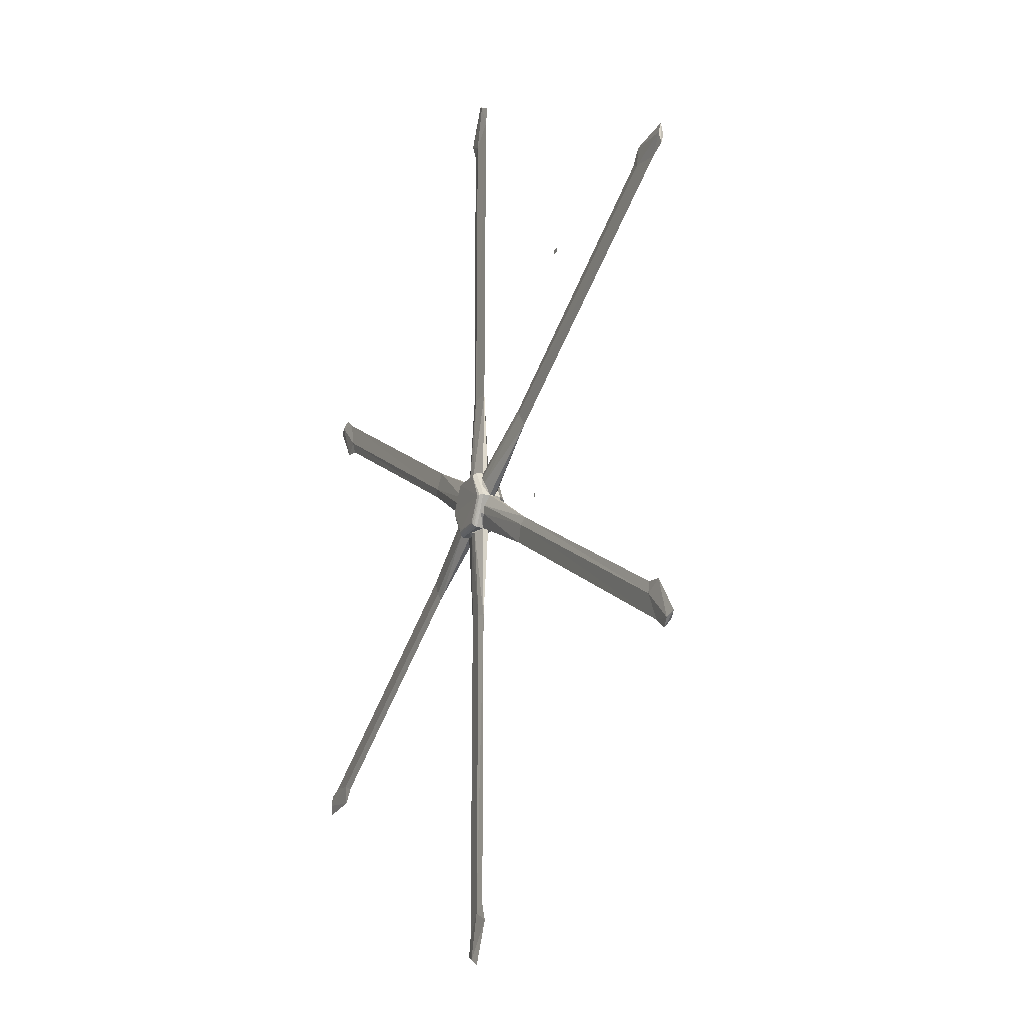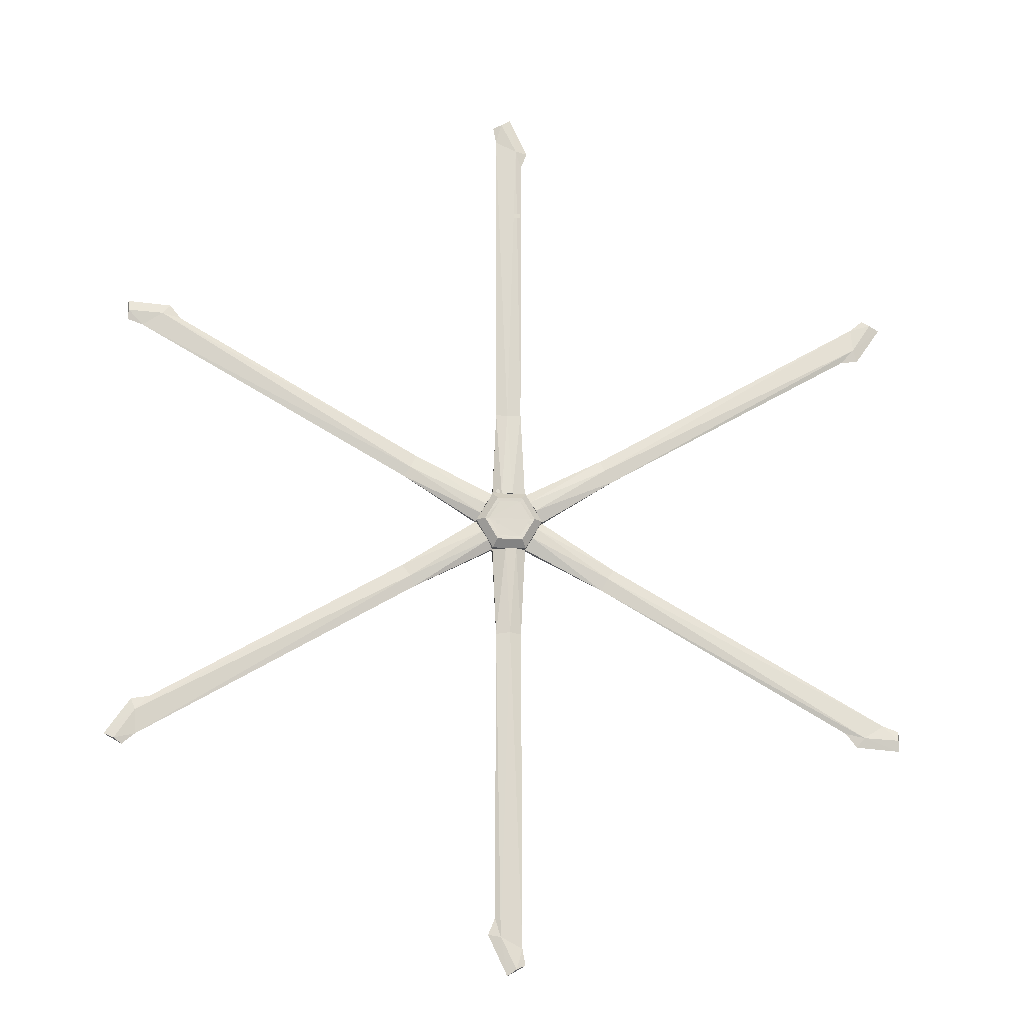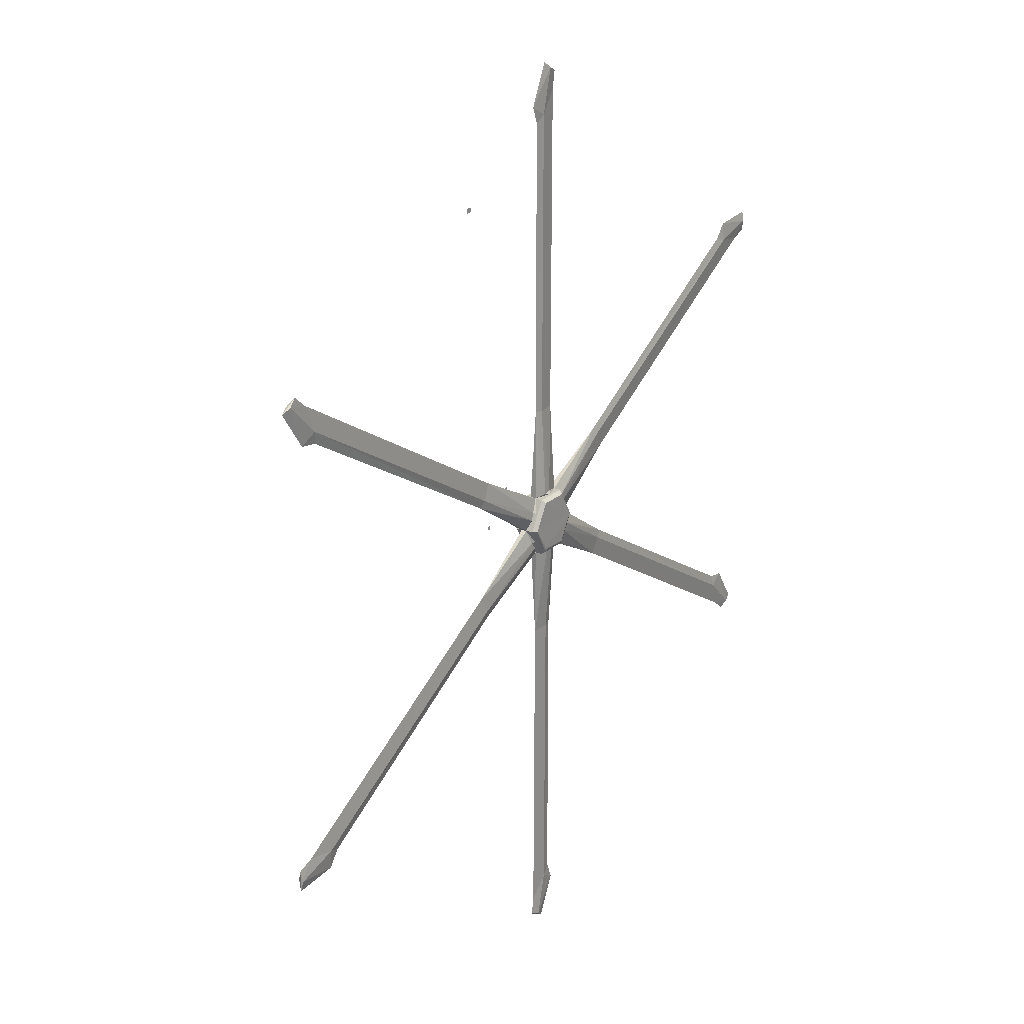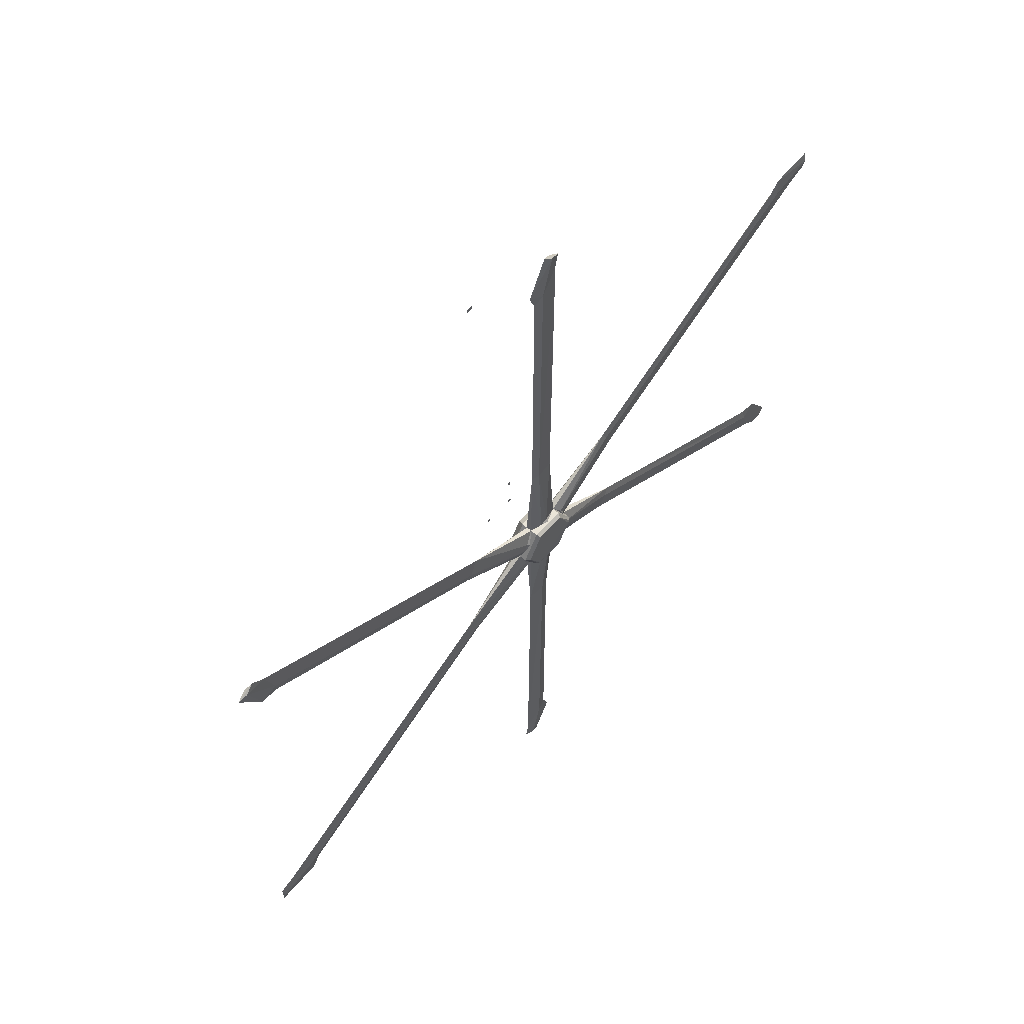
<metadata>
{"format":"obj","ext":"obj","renderer":"f3d","projection":"perspective","resolution":1024,"background":"white","views":[{"elev":-20.7,"azim":-114.8,"up":"+Z"},{"elev":-18.2,"azim":-5.7,"up":"+Z"},{"elev":22.0,"azim":124.0,"up":"+Z"},{"elev":59.5,"azim":131.1,"up":"+Z"}]}
</metadata>
<code>
o Mesh.028_Mesh7_Component_3_5_Group3_Group1_Concept_attack_helicopter1_Mo
v 6.173 1.694 3.589
v 5.702 1.693 3.58
v 0.4524 1.802 0.1954
v 0.3263 1.577 0.3577
v 6.032 1.724 3.647
v 0.5114 1.648 0.03577
v 0.254 1.739 0.4846
v 0.5112 1.737 0.03634
v 0.3685 1.826 0.2852
v 6.017 1.654 3.66
v 1.596 1.719 0.882
v 5.898 1.694 3.746
v 0.4066 1.796 0.3113
v 0.2508 1.659 0.4872
v 1.475 1.695 1.121
v 5.789 1.697 3.031
v 1.541 1.656 0.9565
v 5.543 1.72 3.172
v 5.722 1.657 3.209
v 1.672 1.69 0.7806
v 0.4164 1.569 0.2179
v 5.517 1.693 2.992
f 13 9 7
f 16 1 19
f 2 12 5
f 21 9 6
f 2 17 19
f 18 20 11
f 10 2 19
f 11 3 13
f 15 14 4
f 20 18 22
f 20 3 11
f 1 5 12
f 12 2 10
f 6 9 8
f 1 16 5
f 4 9 21
f 17 2 15
f 13 3 9
f 14 7 4
f 20 17 21
f 20 19 17
f 16 22 18
f 5 16 18
f 19 1 10
f 4 7 9
f 9 3 8
f 5 18 2
f 20 21 6
f 16 19 22
f 8 20 6
f 19 20 22
f 17 15 4
f 17 4 21
f 7 14 15
f 20 8 3
f 11 13 15
f 2 11 15
f 15 13 7
f 11 2 18
f 1 12 10
o Mesh.027_Mesh2_Group2_Group1_Concept_attack_helicopter1_Model
v 0.04205 0.3315 4.805
v -0.06131 0.3315 4.73
v -0.06131 0.3315 4.805
v 0.04205 0.3315 4.73
f 23 24 25
f 24 23 26
o Mesh.022_Mesh6_Component_3_4_Group3_Group1_Concept_attack_helicopter1_Mo
v 5.315 1.693 -3.275
v 5.916 1.693 -3.141
v 0.3605 1.802 -0.287
v 6.159 1.694 -3.544
v 6.14 1.724 -3.393
v 0.2518 1.648 -0.4179
v 5.484 1.697 -3.49
v 0.2522 1.737 -0.4174
v 1.564 1.656 -0.8489
v 6.143 1.654 -3.374
v 0.5119 1.739 0.02948
v 6.158 1.694 -3.228
v 0.5125 1.659 0.03356
v 1.477 1.69 -1.05
v 0.4424 1.58 -0.09068
v 1.674 1.695 -0.7092
v 0.3964 1.826 -0.1694
v 5.484 1.72 -3.207
v 5.605 1.657 -3.343
v 0.438 1.796 -0.1893
v 1.527 1.719 -0.9336
v 0.3603 1.568 -0.2412
f 46 43 37
f 39 37 41
f 28 38 31
f 48 43 32
f 47 28 44
f 33 30 45
f 36 28 45
f 47 29 46
f 45 27 33
f 44 27 40
f 40 29 47
f 30 31 38
f 35 41 48
f 32 43 34
f 42 46 37
f 36 45 30
f 35 28 42
f 46 29 43
f 28 47 42
f 40 35 48
f 41 43 48
f 33 27 44
f 31 44 28
f 41 37 43
f 35 42 41
f 43 29 34
f 40 45 35
f 40 48 32
f 40 27 45
f 28 35 45
f 37 39 42
f 40 34 29
f 34 40 32
f 42 39 41
f 30 33 31
f 47 46 42
f 44 40 47
f 31 33 44
f 38 28 36
f 30 38 36
o Mesh.019_Mesh11_Group3_Group1_Concept_attack_helicopter1_Model
v -0.2804 0.8454 0.3012
v -0.2486 0.8453 0.3095
v -0.2656 0.8453 0.3096
v -0.2339 0.8454 0.3009
v -0.289 0.8456 0.2865
v -0.2254 0.8456 0.2861
v -0.2891 0.8458 0.2695
v -0.2255 0.8458 0.2691
v -0.2806 0.846 0.2547
v -0.2341 0.846 0.2544
v -0.2659 0.8461 0.2461
v -0.2489 0.8461 0.246
f 49 50 51
f 50 49 52
f 52 49 53
f 52 53 54
f 54 53 55
f 54 55 56
f 56 55 57
f 56 57 58
f 58 57 59
f 58 59 60
o Mesh.012_Mesh8_Component_3_6_Group3_Group1_Concept_attack_helicopter1_Mo
v 0.1907 1.693 6.301
v -0.2259 1.693 6.754
v 0.08061 1.802 0.5161
v 0.002215 1.694 7.167
v -0.1189 1.724 7.074
v 0.2483 1.648 0.4874
v 0.05752 1.719 1.849
v 0.2477 1.737 0.4875
v -0.03443 1.656 1.839
v -0.1375 1.654 7.067
v -0.2691 1.739 0.4889
v -0.2713 1.694 7.008
v -0.2729 1.659 0.4874
v -0.0427 1.796 0.5343
v -0.1303 1.58 0.4888
v -0.2102 1.695 1.864
v -0.03913 1.826 0.4884
v 0.04807 1.72 6.413
v 0.1052 1.657 6.586
v 0.1835 1.69 1.865
v 0.293 1.697 6.555
v 0.04105 1.568 0.493
f 74 77 71
f 80 63 67
f 62 72 65
f 82 77 66
f 67 62 78
f 76 73 75
f 73 71 75
f 67 63 74
f 79 61 81
f 78 61 80
f 72 62 70
f 64 65 72
f 69 75 82
f 66 77 68
f 76 74 71
f 70 79 64
f 69 62 76
f 74 63 77
f 62 67 76
f 80 69 82
f 75 77 82
f 81 61 78
f 81 64 79
f 75 71 77
f 62 69 79
f 77 63 68
f 80 79 69
f 80 82 66
f 80 61 79
f 70 62 79
f 68 80 66
f 69 76 75
f 65 78 62
f 71 73 76
f 64 81 65
f 67 74 76
f 78 80 67
f 65 81 78
f 80 68 63
f 64 72 70
o Mesh.009_Mesh12_Group3_Group1_Concept_attack_helicopter1_Model
v 0.2116 0.8515 -0.1963
v 0.2435 0.8514 -0.188
v 0.2264 0.8514 -0.1879
v 0.2581 0.8515 -0.1966
v 0.203 0.8517 -0.211
v 0.2666 0.8517 -0.2114
v 0.203 0.8519 -0.228
v 0.2665 0.8519 -0.2284
v 0.2114 0.852 -0.2428
v 0.2579 0.852 -0.2431
v 0.2261 0.8521 -0.2514
v 0.2431 0.8521 -0.2515
f 83 84 85
f 84 83 86
f 86 83 87
f 86 87 88
f 88 87 89
f 88 89 90
f 90 89 91
f 90 91 92
f 92 91 93
f 92 93 94
o Mesh.007_Mesh3_Component_3_1_Group3_Group1_Concept_attack_helicopter1_Mo
v -6.195 1.694 -3.521
v -5.724 1.693 -3.512
v -0.4749 1.802 -0.1279
v -0.3488 1.577 -0.2902
v -6.055 1.724 -3.58
v -0.534 1.648 0.03141
v -0.2733 1.659 -0.4197
v -0.5337 1.736 0.03167
v -0.391 1.826 -0.2177
v -6.039 1.654 -3.592
v -1.618 1.719 -0.8145
v -5.921 1.694 -3.679
v -0.429 1.796 -0.2438
v -5.811 1.697 -2.963
v -1.497 1.695 -1.054
v -1.694 1.69 -0.7131
v -1.563 1.656 -0.889
v -5.566 1.72 -3.105
v -5.744 1.657 -3.142
v -0.2765 1.739 -0.4171
v -0.4389 1.569 -0.1504
v -5.54 1.693 -2.925
f 107 103 114
f 113 95 104
f 96 106 99
f 115 103 100
f 108 95 113
f 105 96 112
f 106 96 104
f 110 113 111
f 105 97 107
f 110 112 116
f 96 105 109
f 95 99 106
f 98 114 103
f 100 103 102
f 96 111 113
f 98 103 115
f 111 96 109
f 107 97 103
f 101 114 98
f 110 111 115
f 110 102 97
f 108 116 112
f 111 98 115
f 110 97 105
f 104 96 113
f 103 97 102
f 114 101 109
f 112 110 105
f 108 113 116
f 99 108 112
f 113 110 116
f 111 109 98
f 102 110 100
f 110 115 100
f 95 108 99
f 105 107 109
f 99 112 96
f 109 107 114
f 109 101 98
f 95 106 104
o Mesh.005_Mesh13_Group3_Group1_Concept_attack_helicopter1_Model
v -0.2801 0.8515 -0.1966
v -0.2483 0.8514 -0.1883
v -0.2653 0.8514 -0.1882
v -0.2336 0.8515 -0.1969
v -0.2887 0.8517 -0.2113
v -0.2251 0.8517 -0.2117
v -0.2888 0.8519 -0.2283
v -0.2252 0.8519 -0.2287
v -0.2803 0.852 -0.2431
v -0.2338 0.852 -0.2434
v -0.2656 0.8521 -0.2517
v -0.2486 0.8522 -0.2518
f 117 118 119
f 118 117 120
f 120 117 121
f 120 121 122
f 122 121 123
f 122 123 124
f 124 123 125
f 124 125 126
f 126 125 127
f 126 127 128
o Mesh.004_Mesh5_Component_3_3_Group3_Group1_Concept_attack_helicopter1_Mo
v -0.02471 1.694 -7.099
v 0.2034 1.693 -6.687
v -0.1031 1.802 -0.4486
v 0.1005 1.577 -0.4205
v 0.09638 1.724 -7.007
v -0.2708 1.648 -0.4199
v -0.06561 1.569 -0.4286
v -0.2702 1.737 -0.42
v 0.01663 1.826 -0.4209
v 0.115 1.654 -7
v -0.08001 1.719 -1.782
v 0.2489 1.694 -6.94
v -0.206 1.69 -1.797
v 0.02021 1.796 -0.4668
v 0.1877 1.695 -1.797
v -0.3155 1.697 -6.488
v 0.01194 1.656 -1.772
v -0.07056 1.72 -6.346
v -0.1277 1.657 -6.519
v 0.2504 1.659 -0.4199
v 0.2466 1.739 -0.4214
v -0.2132 1.693 -6.233
f 142 137 149
f 144 129 147
f 130 140 133
f 135 137 134
f 141 145 135
f 146 141 139
f 138 130 147
f 139 131 142
f 143 148 132
f 141 146 150
f 133 144 146
f 129 133 140
f 133 146 130
f 134 137 136
f 140 130 138
f 132 137 135
f 145 130 143
f 142 131 137
f 148 149 132
f 130 145 147
f 145 143 132
f 144 150 146
f 132 149 137
f 141 131 139
f 149 148 143
f 137 131 136
f 147 129 138
f 141 135 134
f 144 147 150
f 136 141 134
f 147 141 150
f 141 136 131
f 145 132 135
f 141 147 145
f 129 144 133
f 139 142 143
f 130 139 143
f 143 142 149
f 139 130 146
f 129 140 138
o Mesh.003_Mesh9_Group3_Group1_Concept_attack_helicopter1_Model
v 0.1537 1.446 0.3194
v 0.2498 1.565 0.4859
v 0.2218 1.901 -0.3698
v -0.2723 1.565 0.4859
v -0.5334 1.565 0.03375
v -0.5296 1.849 0.03365
v -0.2704 1.848 0.4832
v -0.1762 1.445 0.3194
v 0.249 1.838 -0.4169
v -0.2308 1.911 -0.3448
v 0.2392 1.876 -0.3995
v -0.4898 1.895 0.03341
v 0.3186 1.448 0.03375
v -0.2443 1.901 -0.3698
v 0.4495 1.907 0.03583
v -0.4434 1.912 0.03272
v -0.244 1.906 0.4331
v -0.3411 1.449 0.03375
v -0.1762 1.445 -0.2519
v 0.1848 1.443 -0.3058
v 0.2084 1.91 -0.3467
v 0.2173 1.907 0.4338
v 0.2498 1.565 -0.4184
v -0.2603 1.877 -0.3991
v 0.2479 1.85 0.4819
v 0.1941 1.913 -0.3219
v 0.5071 1.849 0.03385
v 0.1537 1.447 -0.2519
v 0.5109 1.565 0.03375
v 0.1848 1.443 0.3733
v 0.3808 1.443 0.03375
v -0.2715 1.838 -0.4164
v -0.2073 1.443 0.3733
v -0.4033 1.443 0.03375
v -0.2723 1.565 -0.4184
v -0.2073 1.443 -0.3058
f 157 152 175
f 152 157 154
f 157 155 154
f 155 157 156
f 175 165 172
f 163 168 178
f 168 151 158
f 179 170 173
f 167 156 157
f 156 167 162
f 184 158 183
f 168 184 169
f 170 178 169
f 162 167 166
f 164 160 153
f 171 160 176
f 172 166 167
f 166 172 165
f 181 178 170
f 153 160 171
f 165 175 177
f 164 153 174
f 181 163 178
f 165 153 171
f 158 184 168
f 159 179 173
f 157 172 167
f 172 157 175
f 178 168 169
f 181 151 163
f 151 168 163
f 161 159 174
f 153 165 161
f 179 159 177
f 152 177 175
f 177 152 179
f 180 179 152
f 179 180 181
f 180 151 181
f 151 180 183
f 180 154 183
f 154 180 152
f 155 183 154
f 183 155 184
f 185 184 155
f 184 185 186
f 185 170 186
f 170 185 173
f 185 159 173
f 159 185 182
f 185 156 182
f 156 185 155
f 151 183 158
f 174 159 182
f 170 179 181
f 182 156 174
f 162 174 156
f 161 177 159
f 162 164 174
f 169 184 186
f 166 164 162
f 164 166 160
f 170 169 186
f 177 161 165
f 166 176 160
f 166 165 176
f 165 171 176
f 174 153 161
o Mesh_Mesh4_Component_3_2_Group3_Group1_Concept_attack_helicopter1_Mo
v -5.338 1.693 3.342
v -5.939 1.693 3.208
v -0.383 1.802 0.3545
v -6.182 1.694 3.612
v -6.162 1.724 3.461
v -0.2743 1.648 0.4854
v -5.507 1.697 3.558
v -0.2747 1.737 0.4849
v -1.586 1.656 0.9164
v -6.166 1.654 3.441
v -0.5343 1.739 0.03802
v -6.181 1.694 3.296
v -0.5349 1.659 0.03393
v -0.4605 1.796 0.2568
v -0.4649 1.58 0.1582
v -1.696 1.695 0.7767
v -0.4189 1.826 0.2369
v -5.506 1.72 3.275
v -5.628 1.657 3.411
v -1.5 1.69 1.118
v -1.549 1.719 1.001
v -0.3828 1.568 0.3087
f 200 203 197
f 194 206 192
f 188 198 191
f 208 203 192
f 207 188 204
f 193 190 205
f 198 188 196
f 207 189 200
f 205 187 193
f 204 187 206
f 206 189 207
f 190 191 198
f 195 201 208
f 192 203 194
f 202 200 197
f 196 205 190
f 195 188 202
f 200 189 203
f 188 207 202
f 206 195 208
f 201 203 208
f 193 187 204
f 191 204 188
f 201 197 203
f 195 202 201
f 203 189 194
f 206 205 195
f 206 208 192
f 206 187 205
f 196 188 205
f 197 199 202
f 206 194 189
f 188 195 205
f 202 199 201
f 190 193 191
f 207 200 202
f 204 206 207
f 191 193 204
f 199 197 201
f 190 198 196

</code>
